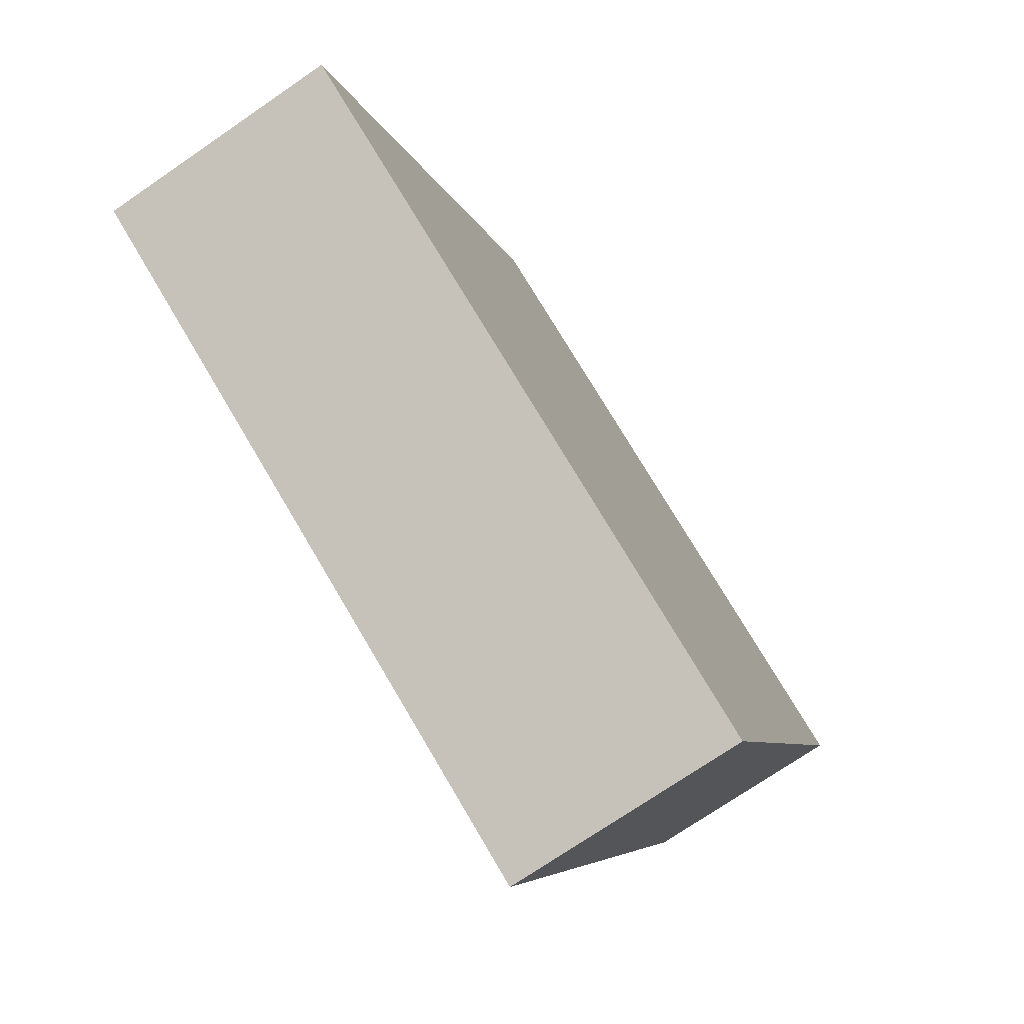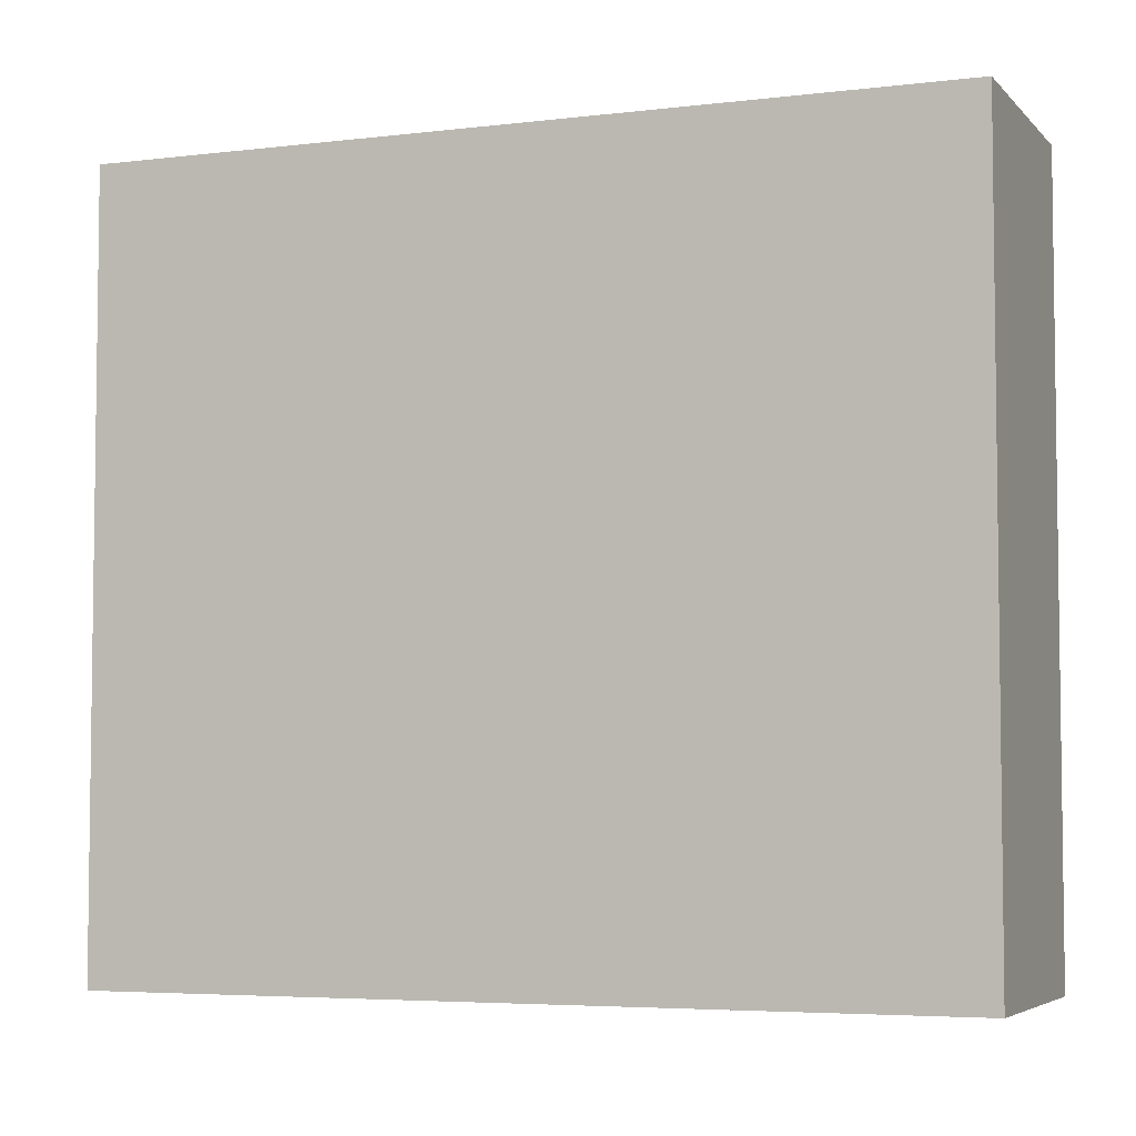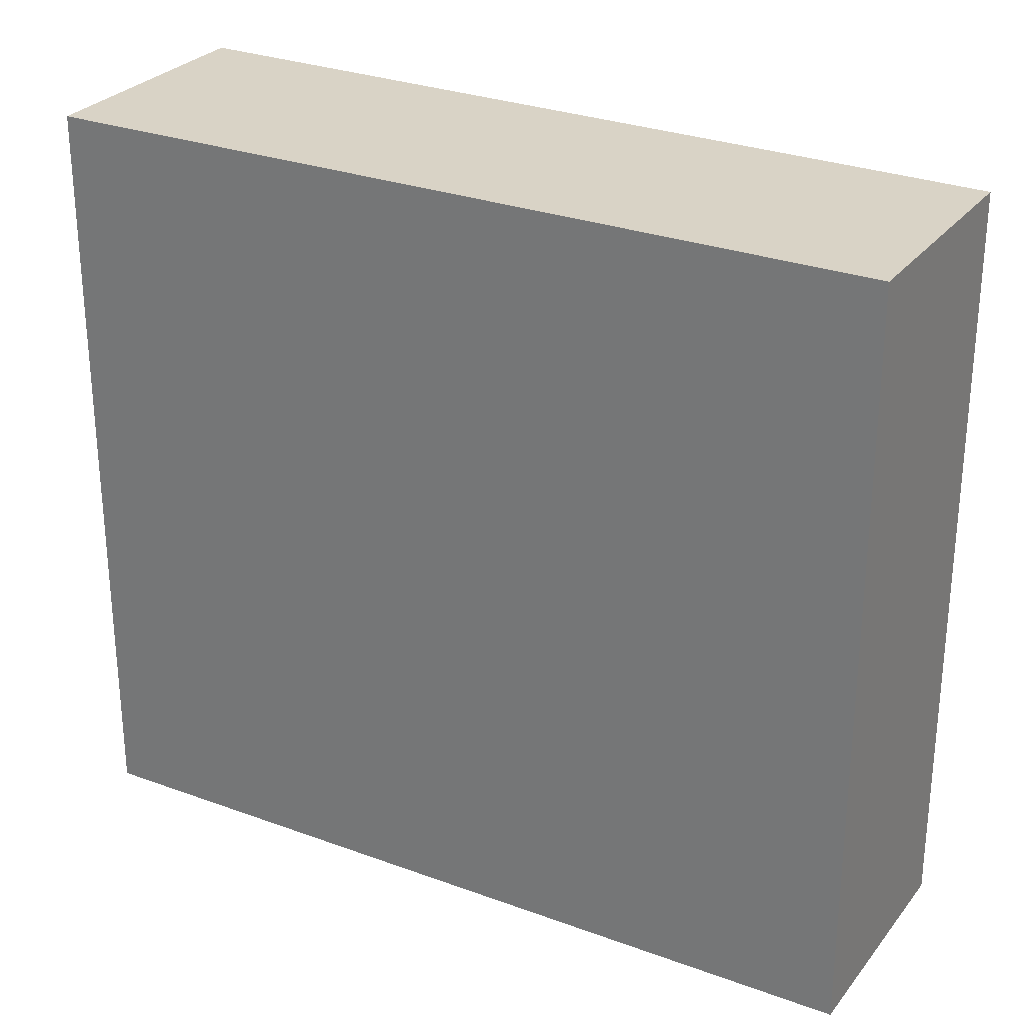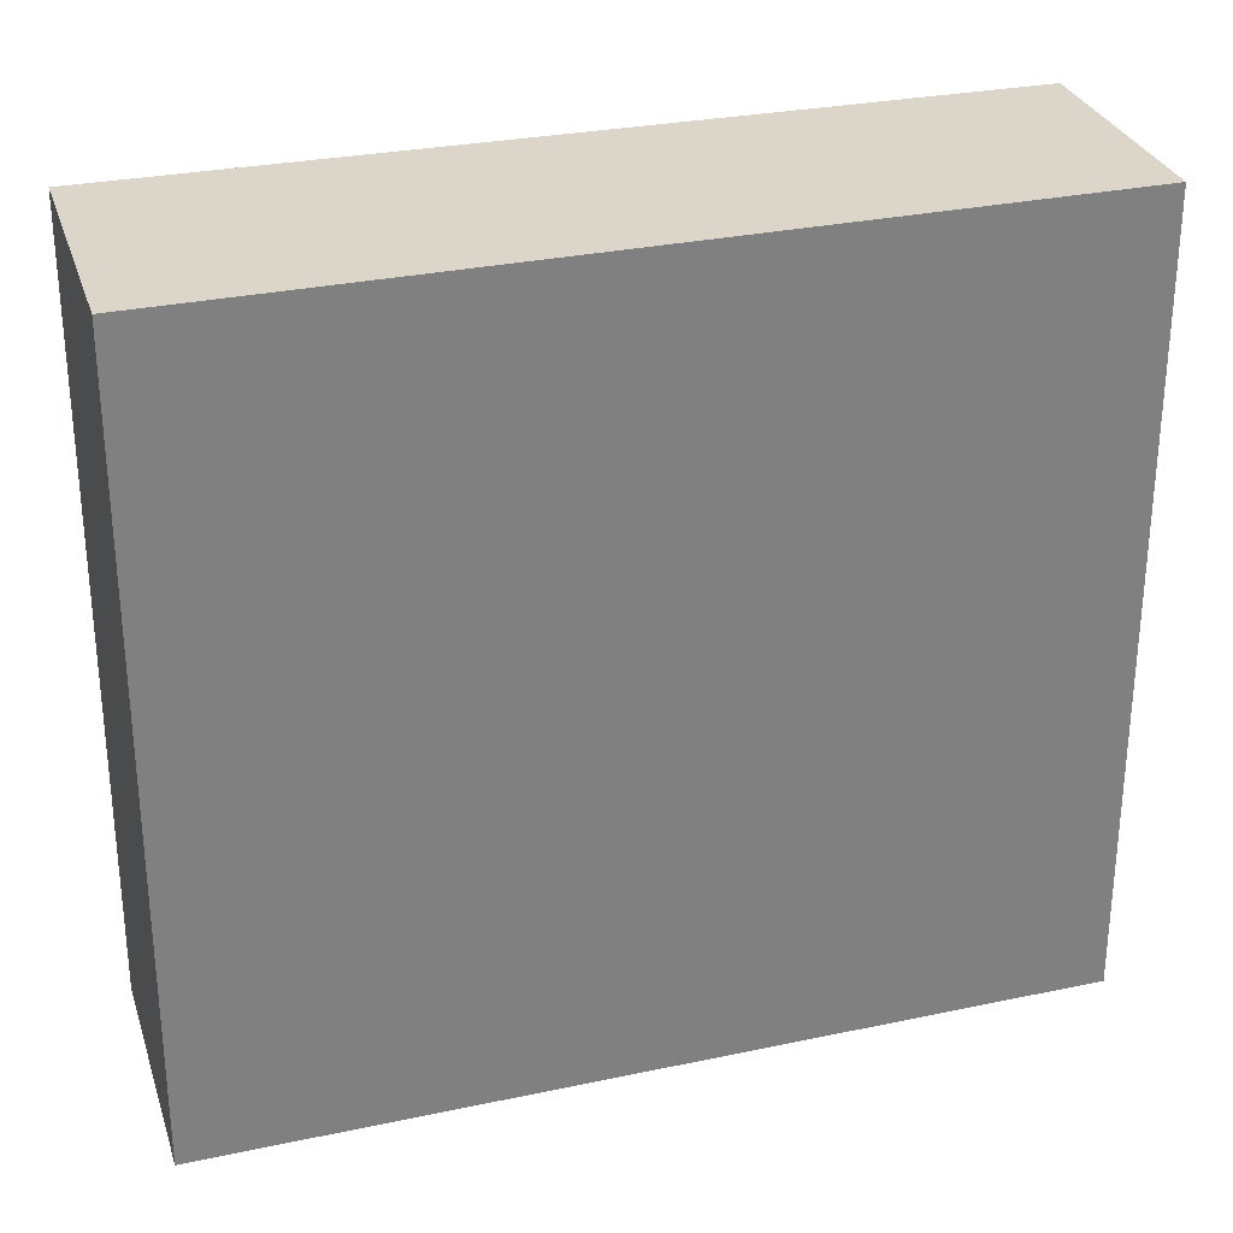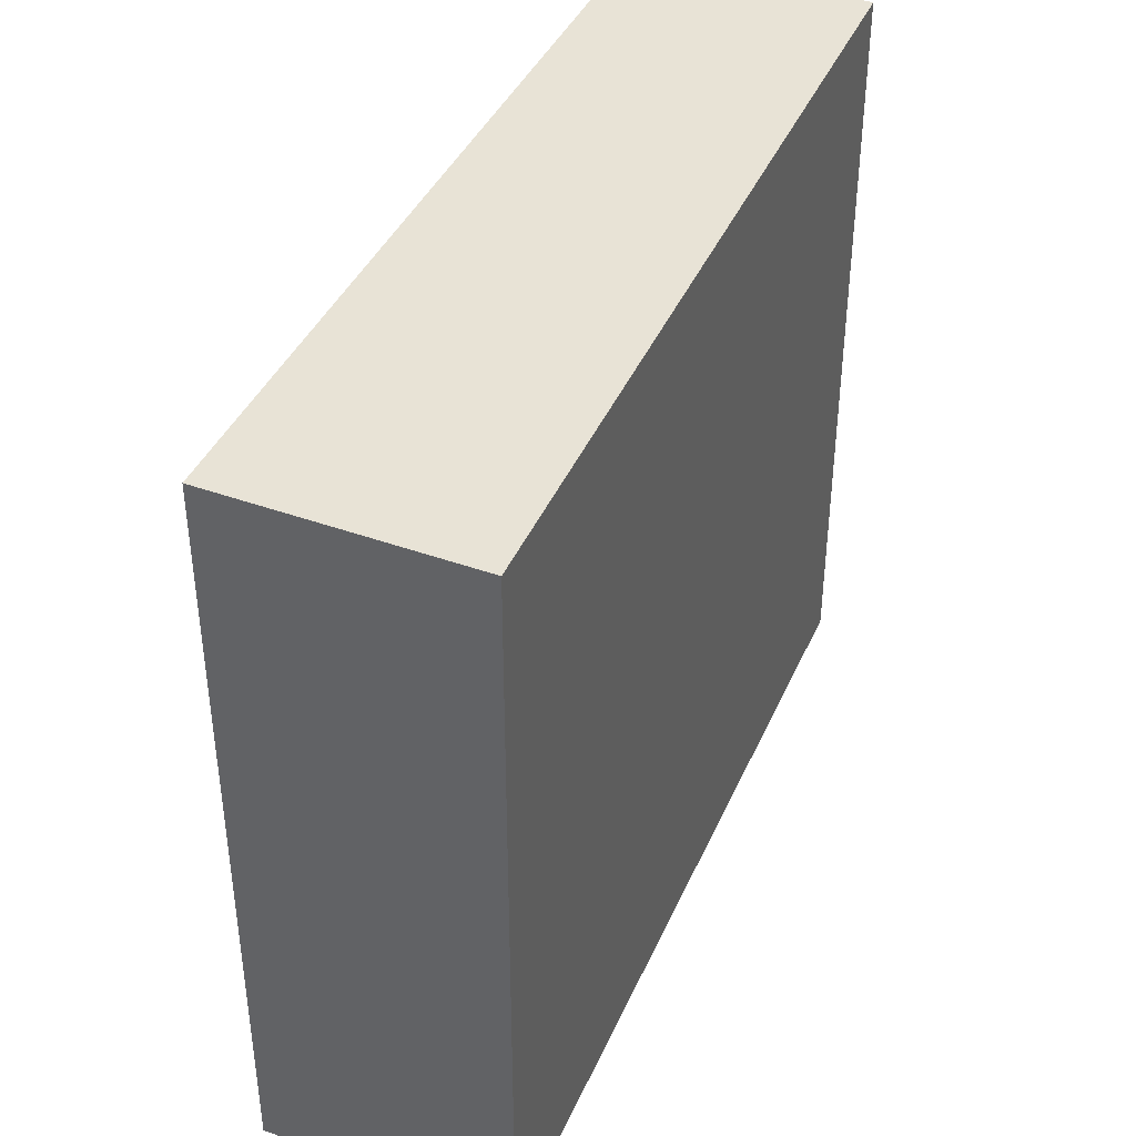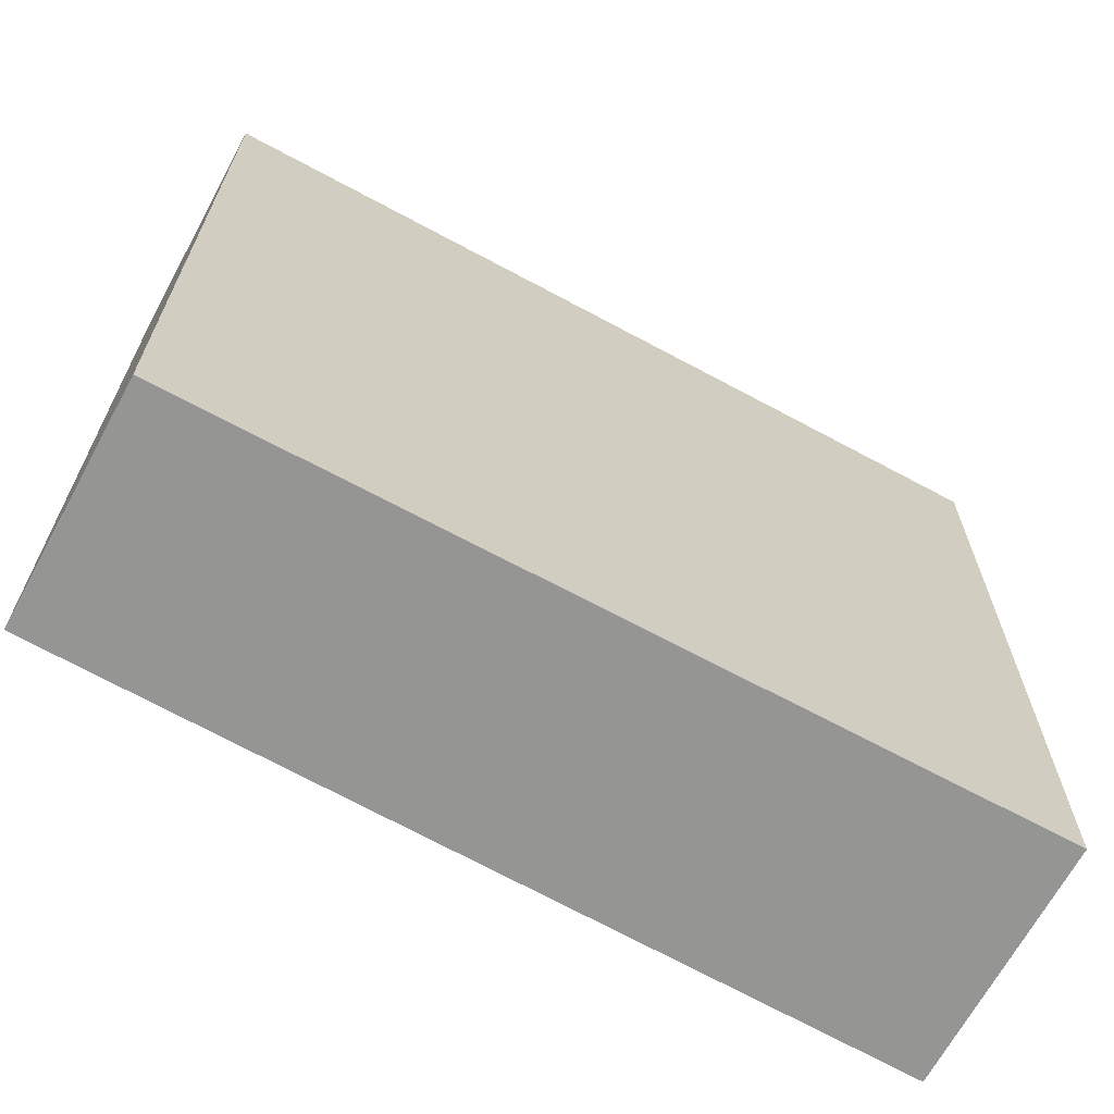
<metadata>
{"format":"obj","ext":"obj","renderer":"f3d","projection":"perspective","resolution":1024,"background":"white","views":[{"elev":75.8,"azim":-30.7,"up":"+Z"},{"elev":-4.9,"azim":-84.5,"up":"+Y"},{"elev":28.3,"azim":104.2,"up":"+Y"},{"elev":29.7,"azim":57.7,"up":"+Y"},{"elev":41.7,"azim":7.6,"up":"+Y"},{"elev":-67.4,"azim":-134.3,"up":"+Y"}]}
</metadata>
<code>
v  1.095 3.464 0.311
v  1.044 3.464 -3.674
v  0 3.464 2.121e-16
v  2.077 3.464 -3.381
v  1.044 2.25e-16 -3.674
v  0 0 0
v  1.095 -1.904e-17 0.311
v  2.077 2.07e-16 -3.381
g defaultobject
f 1 2 3
f 2 1 4
f 5 3 2
f 3 5 6
f 6 1 3
f 1 6 7
f 7 4 1
f 4 7 8
f 8 2 4
f 2 8 5
f 5 7 6
f 7 5 8

</code>
